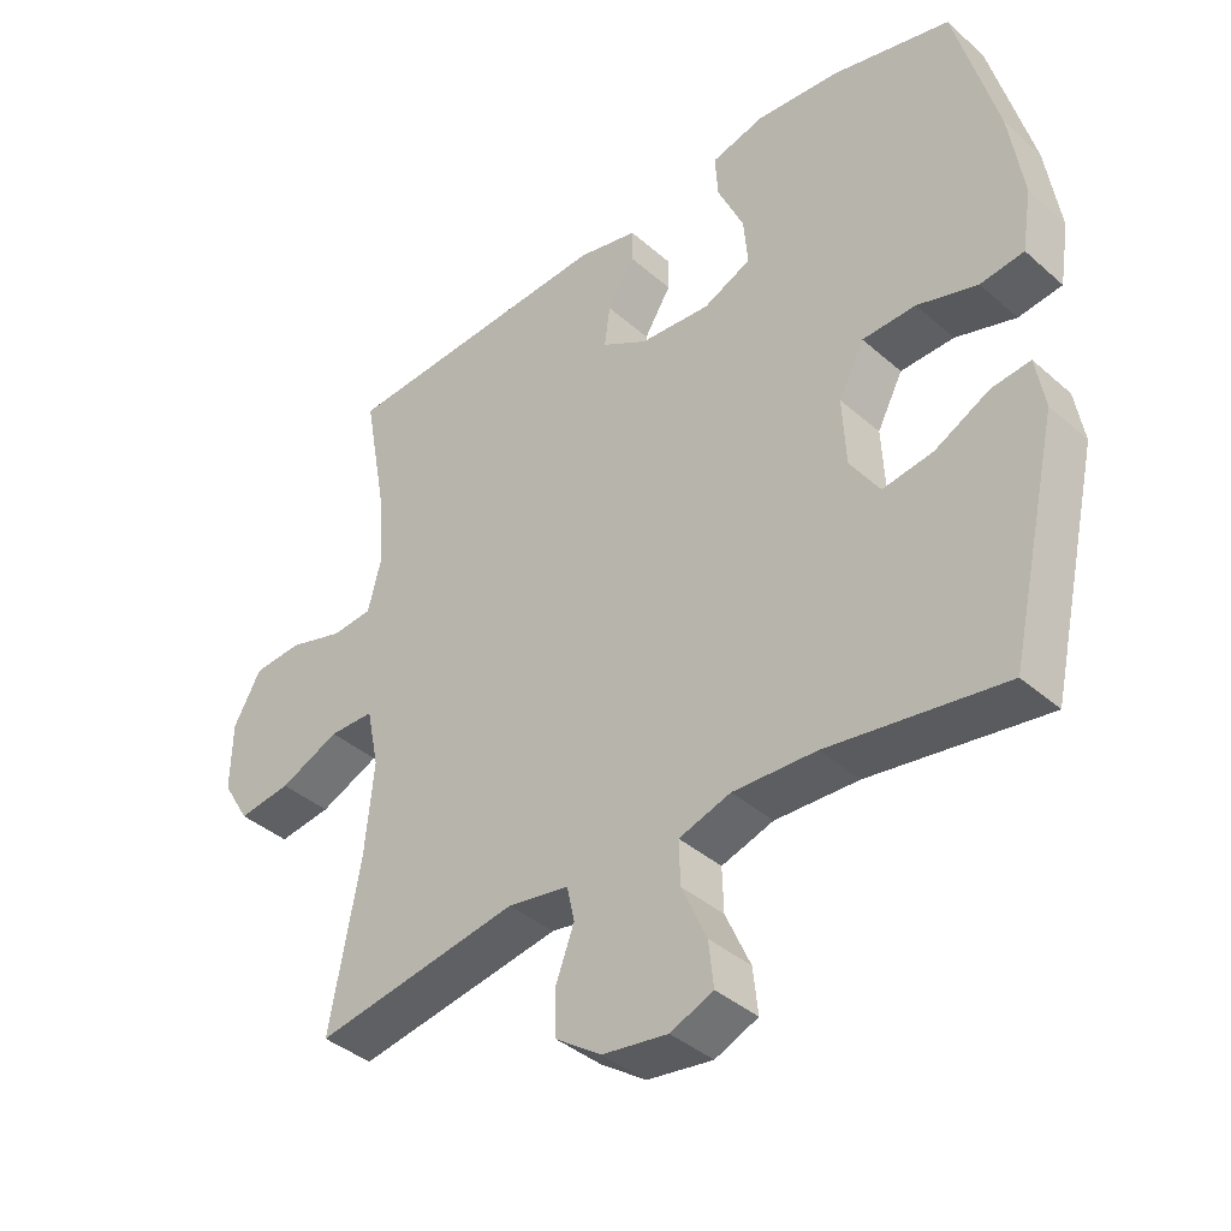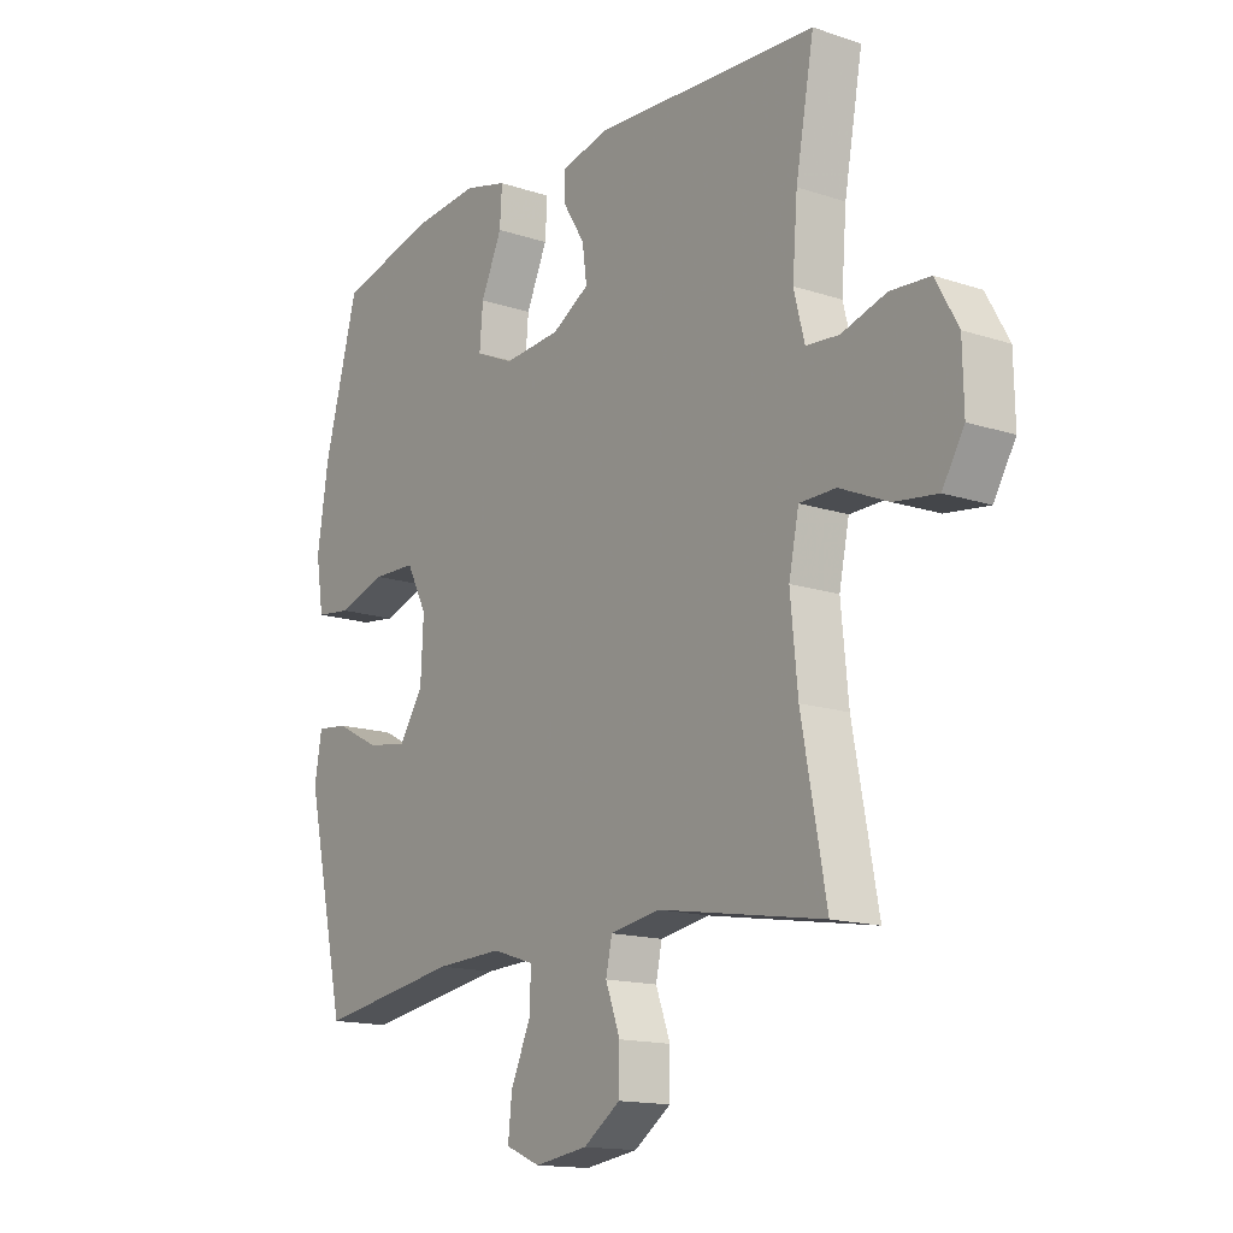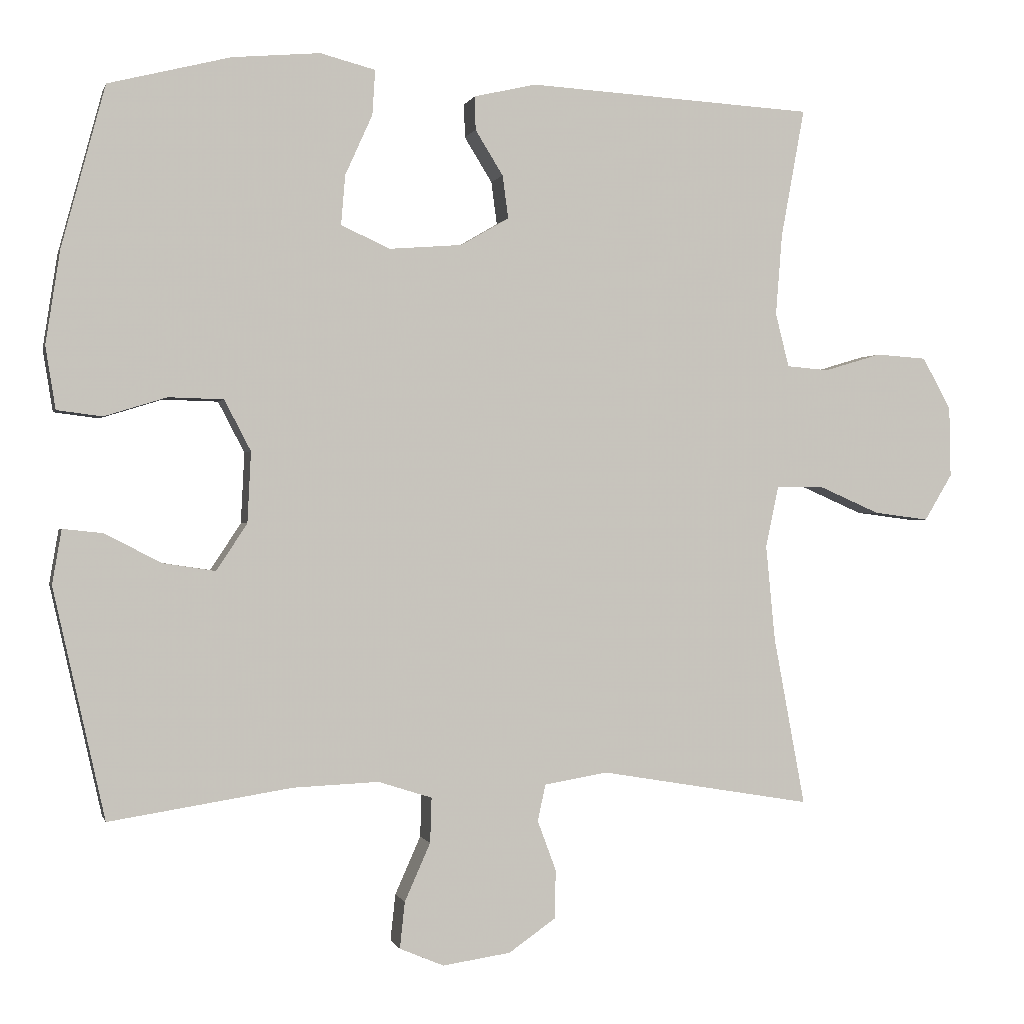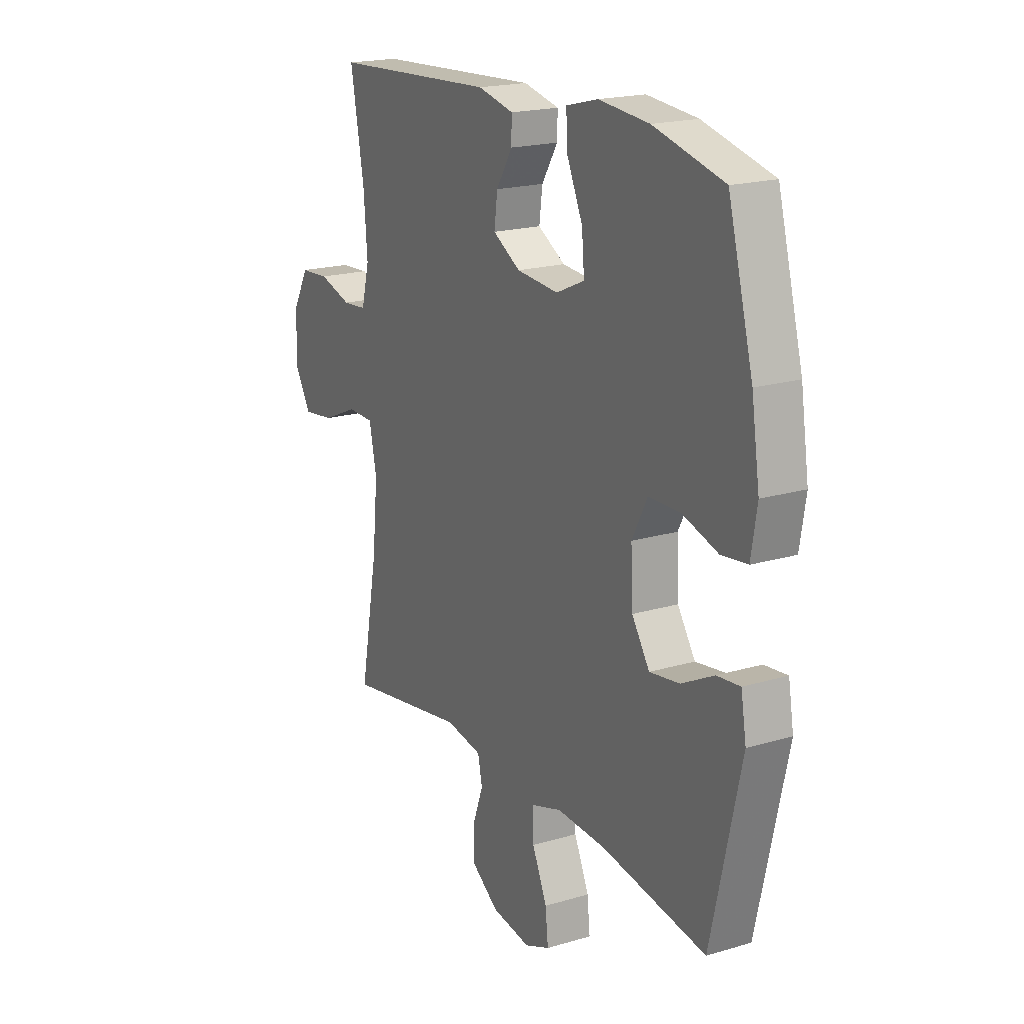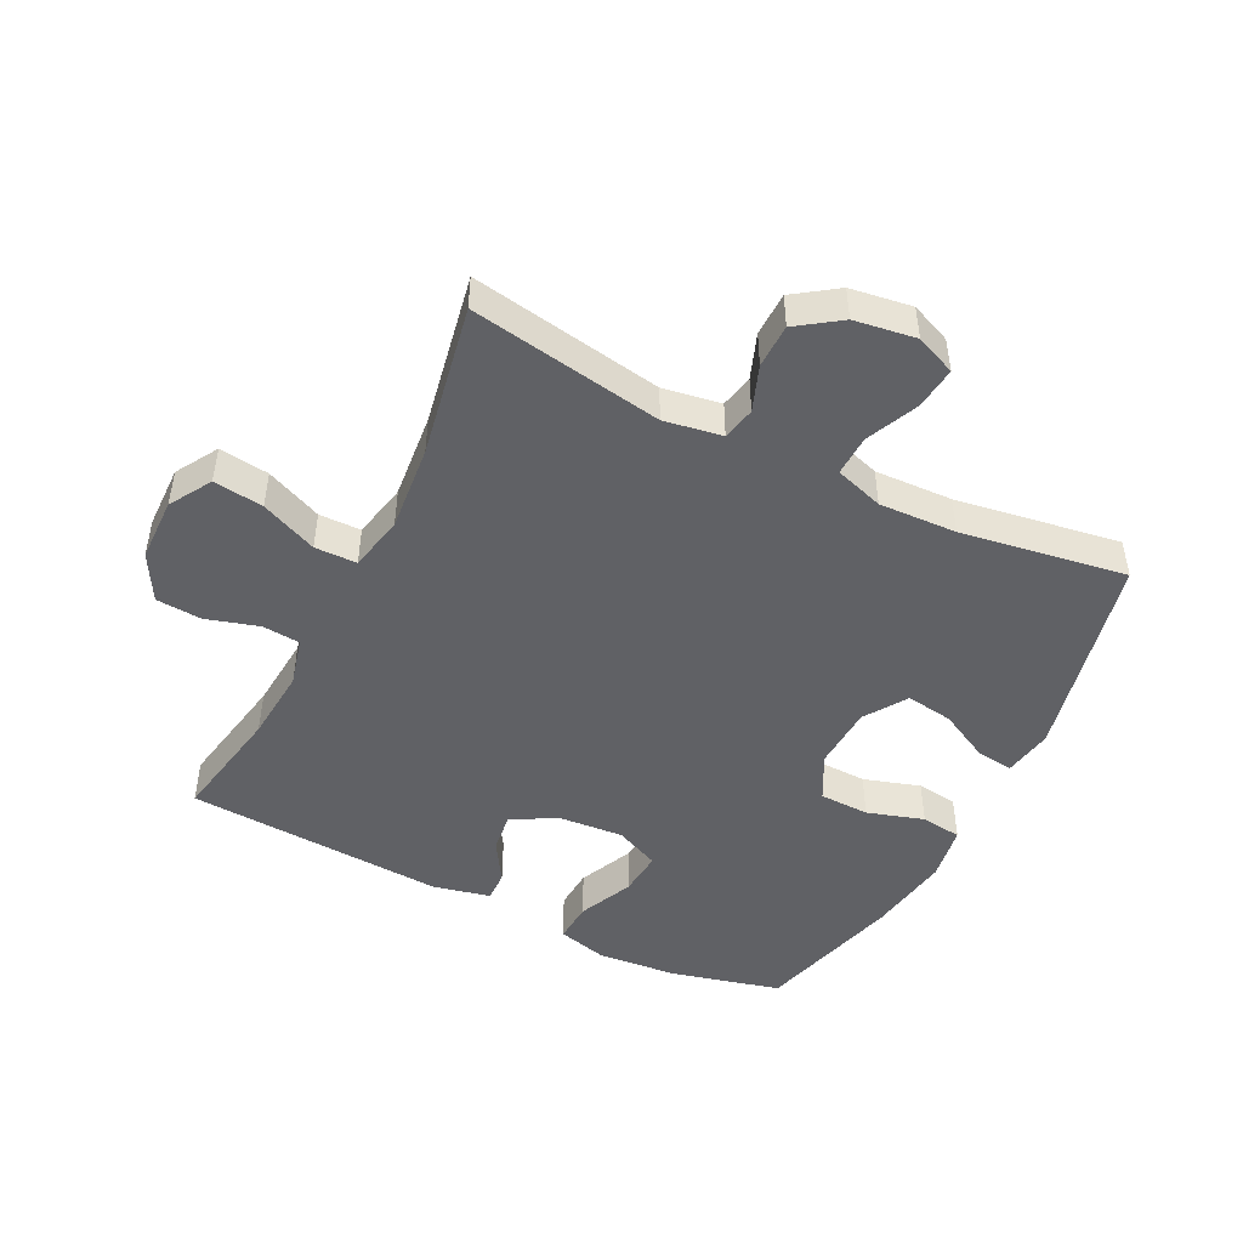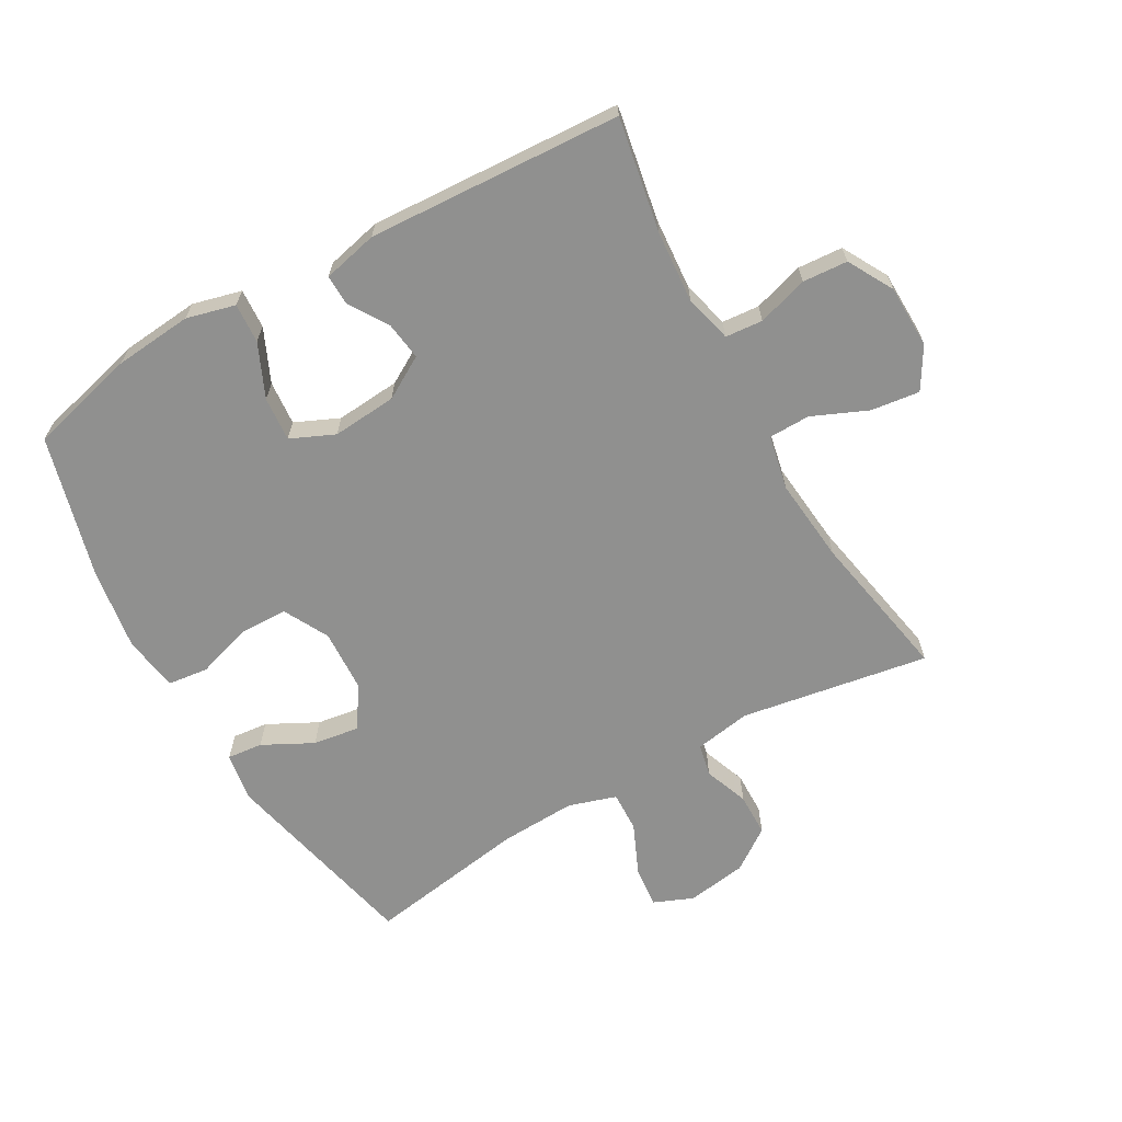
<metadata>
{"format":"obj","ext":"obj","renderer":"f3d","projection":"perspective","resolution":1024,"background":"white","views":[{"elev":-39.4,"azim":-137.3,"up":"+Z"},{"elev":-15.0,"azim":54.6,"up":"+Z"},{"elev":-0.1,"azim":-13.6,"up":"+Z"},{"elev":19.4,"azim":-119.1,"up":"+Z"},{"elev":-47.5,"azim":153.4,"up":"+Y"},{"elev":-65.6,"azim":29.7,"up":"+Y"}]}
</metadata>
<code>
v -0.5 0.07 0.5
v -0.33 0.07 0.543
v -0.207 0.07 0.554
v -0.13 0.07 0.534
v -0.134 0.07 0.471
v -0.172 0.07 0.387
v -0.178 0.07 0.317
v -0.109 0.07 0.286
v -0.007 0.07 0.294
v 0.06 0.07 0.333
v 0.052 0.07 0.393
v 0.013 0.07 0.456
v 0.012 0.07 0.503
v 0.099 0.07 0.523
v 0.5 0.07 0.5
v 0.467 0.07 0.32
v 0.458 0.07 0.206
v 0.477 0.07 0.131
v 0.536 0.07 0.126
v 0.616 0.07 0.15
v 0.687 0.07 0.145
v 0.727 0.07 0.073
v 0.729 0.07 -0.026
v 0.69 0.07 -0.091
v 0.613 0.07 -0.081
v 0.526 0.07 -0.043
v 0.461 0.07 -0.044
v 0.443 0.07 -0.13
v 0.456 0.07 -0.264
v 0.5 0.07 -0.5
v 0.203 0.07 -0.45
v 0.114 0.07 -0.465
v 0.103 0.07 -0.516
v 0.129 0.07 -0.586
v 0.128 0.07 -0.654
v 0.062 0.07 -0.7
v -0.033 0.07 -0.714
v -0.095 0.07 -0.688
v -0.088 0.07 -0.623
v -0.052 0.07 -0.542
v -0.05 0.07 -0.479
v -0.125 0.07 -0.455
v -0.245 0.07 -0.46
v -0.5 0.07 -0.5
v -0.572 0.07 -0.179
v -0.559 0.07 -0.103
v -0.503 0.07 -0.109
v -0.424 0.07 -0.15
v -0.351 0.07 -0.161
v -0.308 0.07 -0.096
v -0.303 0.07 0.003
v -0.34 0.07 0.074
v -0.417 0.07 0.076
v -0.504 0.07 0.049
v -0.567 0.07 0.057
v -0.581 0.07 0.144
v -0.561 0.07 0.274
v -0.5 0 0.5
v -0.33 0 0.543
v -0.207 0 0.554
v -0.13 0 0.534
v -0.134 0 0.471
v -0.172 0 0.387
v -0.178 0 0.317
v -0.109 0 0.286
v -0.007 0 0.294
v 0.06 0 0.333
v 0.052 0 0.393
v 0.013 0 0.456
v 0.012 0 0.503
v 0.099 0 0.523
v 0.5 0 0.5
v 0.467 0 0.32
v 0.458 0 0.206
v 0.477 0 0.131
v 0.536 0 0.126
v 0.616 0 0.15
v 0.687 0 0.145
v 0.727 0 0.073
v 0.729 0 -0.026
v 0.69 0 -0.091
v 0.613 0 -0.081
v 0.526 0 -0.043
v 0.461 0 -0.044
v 0.443 0 -0.13
v 0.456 0 -0.264
v 0.5 0 -0.5
v 0.203 0 -0.45
v 0.114 0 -0.465
v 0.103 0 -0.516
v 0.129 0 -0.586
v 0.128 0 -0.654
v 0.062 0 -0.7
v -0.033 0 -0.714
v -0.095 0 -0.688
v -0.088 0 -0.623
v -0.052 0 -0.542
v -0.05 0 -0.479
v -0.125 0 -0.455
v -0.245 0 -0.46
v -0.5 0 -0.5
v -0.572 0 -0.179
v -0.559 0 -0.103
v -0.503 0 -0.109
v -0.424 0 -0.15
v -0.351 0 -0.161
v -0.308 0 -0.096
v -0.303 0 0.003
v -0.34 0 0.074
v -0.417 0 0.076
v -0.504 0 0.049
v -0.567 0 0.057
v -0.581 0 0.144
v -0.561 0 0.274
f 4 5 6
f 3 4 6
f 2 3 6
f 1 2 6
f 57 1 6
f 56 57 6
f 55 56 6
f 54 55 6
f 53 54 6
f 52 53 6 7
f 51 52 7 8
f 50 51 8 9
f 49 50 9 10
f 46 47 48
f 45 46 48
f 44 45 48
f 43 44 48
f 42 43 48 49
f 41 42 49 10
f 38 39 40
f 37 38 40
f 36 37 40
f 35 36 40
f 34 35 40
f 33 34 40
f 40 41 10
f 33 40 10
f 32 33 10
f 29 30 31
f 31 32 10
f 29 31 10
f 28 29 10
f 24 25 26
f 23 24 26
f 22 23 26
f 21 22 26
f 20 21 26
f 19 20 26
f 18 19 26 27
f 28 10 11
f 27 28 11
f 18 27 11
f 17 18 11
f 14 15 16
f 14 16 17
f 13 14 17
f 12 13 17
f 11 12 17
f 63 62 61
f 63 61 60
f 63 60 59
f 63 59 58
f 63 58 114
f 63 114 113
f 63 113 112
f 63 112 111
f 63 111 110
f 64 63 110 109
f 65 64 109 108
f 66 65 108 107
f 67 66 107 106
f 105 104 103
f 105 103 102
f 105 102 101
f 105 101 100
f 106 105 100 99
f 67 106 99 98
f 97 96 95
f 97 95 94
f 97 94 93
f 97 93 92
f 97 92 91
f 97 91 90
f 67 98 97
f 67 97 90
f 67 90 89
f 88 87 86
f 67 89 88
f 67 88 86
f 67 86 85
f 83 82 81
f 83 81 80
f 83 80 79
f 83 79 78
f 83 78 77
f 83 77 76
f 84 83 76 75
f 68 67 85
f 68 85 84
f 68 84 75
f 68 75 74
f 73 72 71
f 74 73 71
f 74 71 70
f 74 70 69
f 74 69 68
f 1 58 59 2
f 2 59 60 3
f 3 60 61 4
f 4 61 62 5
f 5 62 63 6
f 6 63 64 7
f 7 64 65 8
f 8 65 66 9
f 9 66 67 10
f 10 67 68 11
f 11 68 69 12
f 12 69 70 13
f 13 70 71 14
f 14 71 72 15
f 15 72 73 16
f 16 73 74 17
f 17 74 75 18
f 18 75 76 19
f 19 76 77 20
f 20 77 78 21
f 21 78 79 22
f 22 79 80 23
f 23 80 81 24
f 24 81 82 25
f 25 82 83 26
f 26 83 84 27
f 27 84 85 28
f 28 85 86 29
f 29 86 87 30
f 30 87 88 31
f 31 88 89 32
f 32 89 90 33
f 33 90 91 34
f 34 91 92 35
f 35 92 93 36
f 36 93 94 37
f 37 94 95 38
f 38 95 96 39
f 39 96 97 40
f 40 97 98 41
f 41 98 99 42
f 42 99 100 43
f 43 100 101 44
f 44 101 102 45
f 45 102 103 46
f 46 103 104 47
f 47 104 105 48
f 48 105 106 49
f 49 106 107 50
f 50 107 108 51
f 51 108 109 52
f 52 109 110 53
f 53 110 111 54
f 54 111 112 55
f 55 112 113 56
f 56 113 114 57
f 57 114 58 1

</code>
